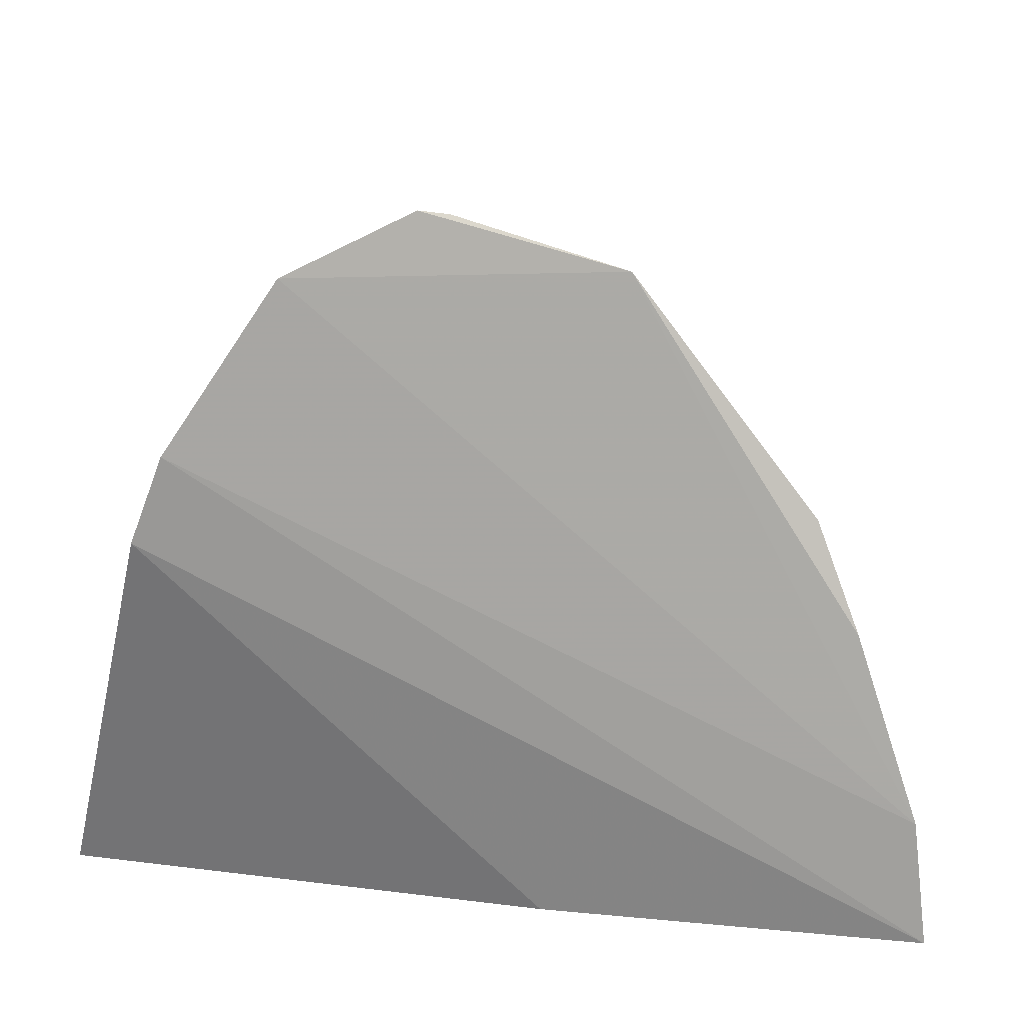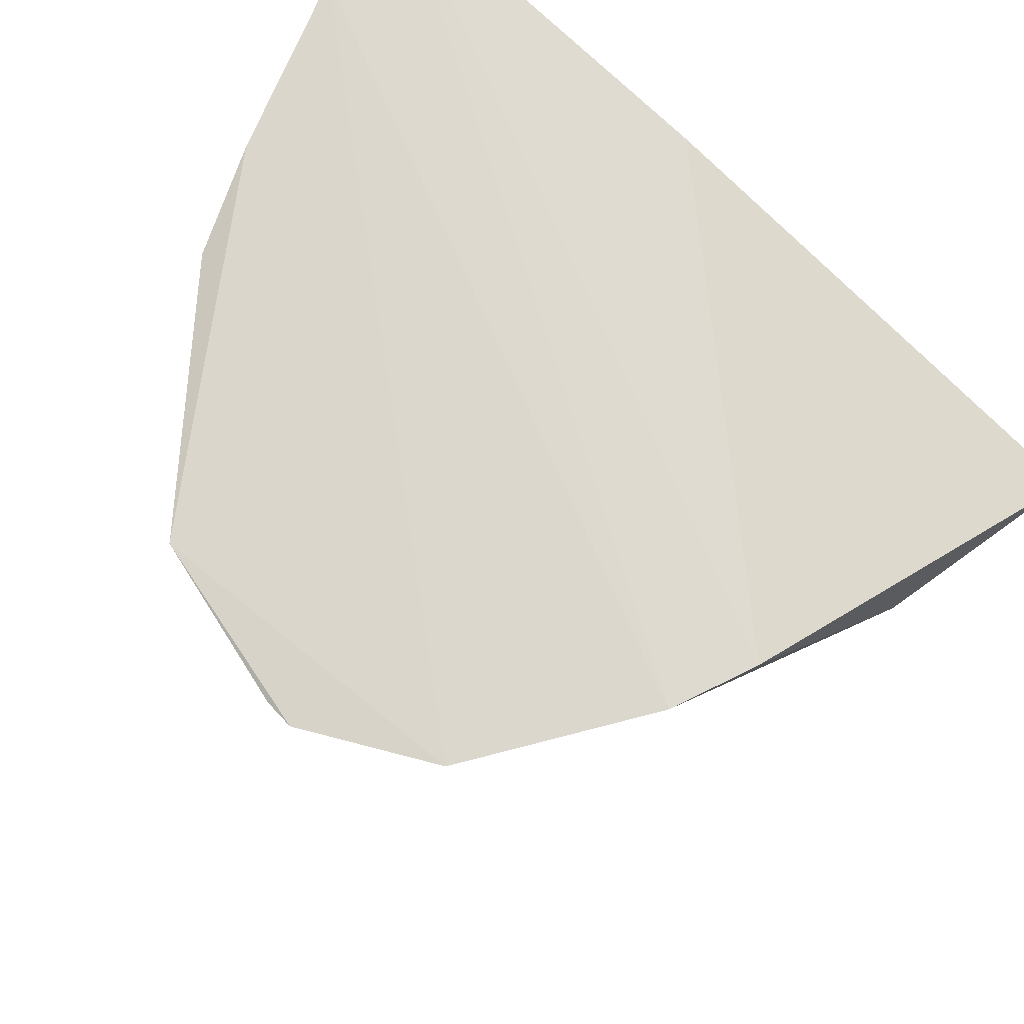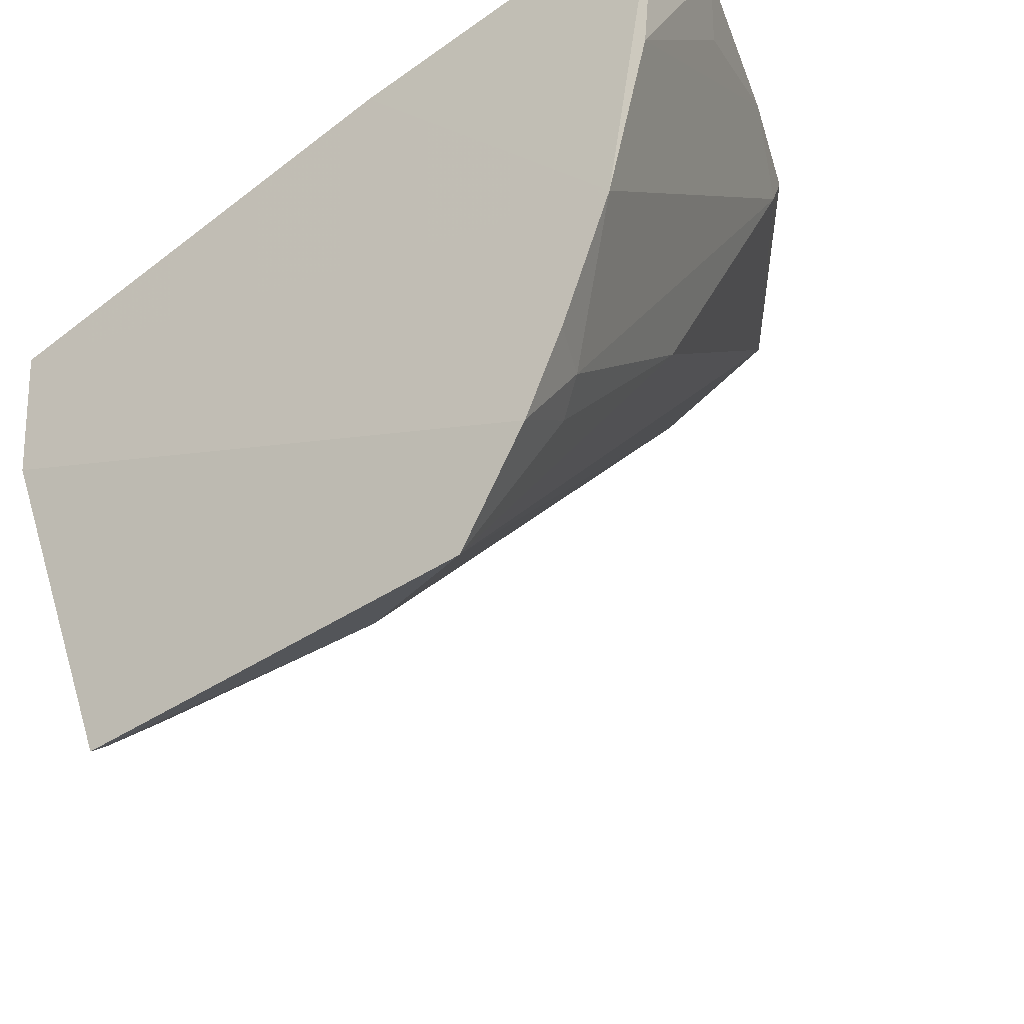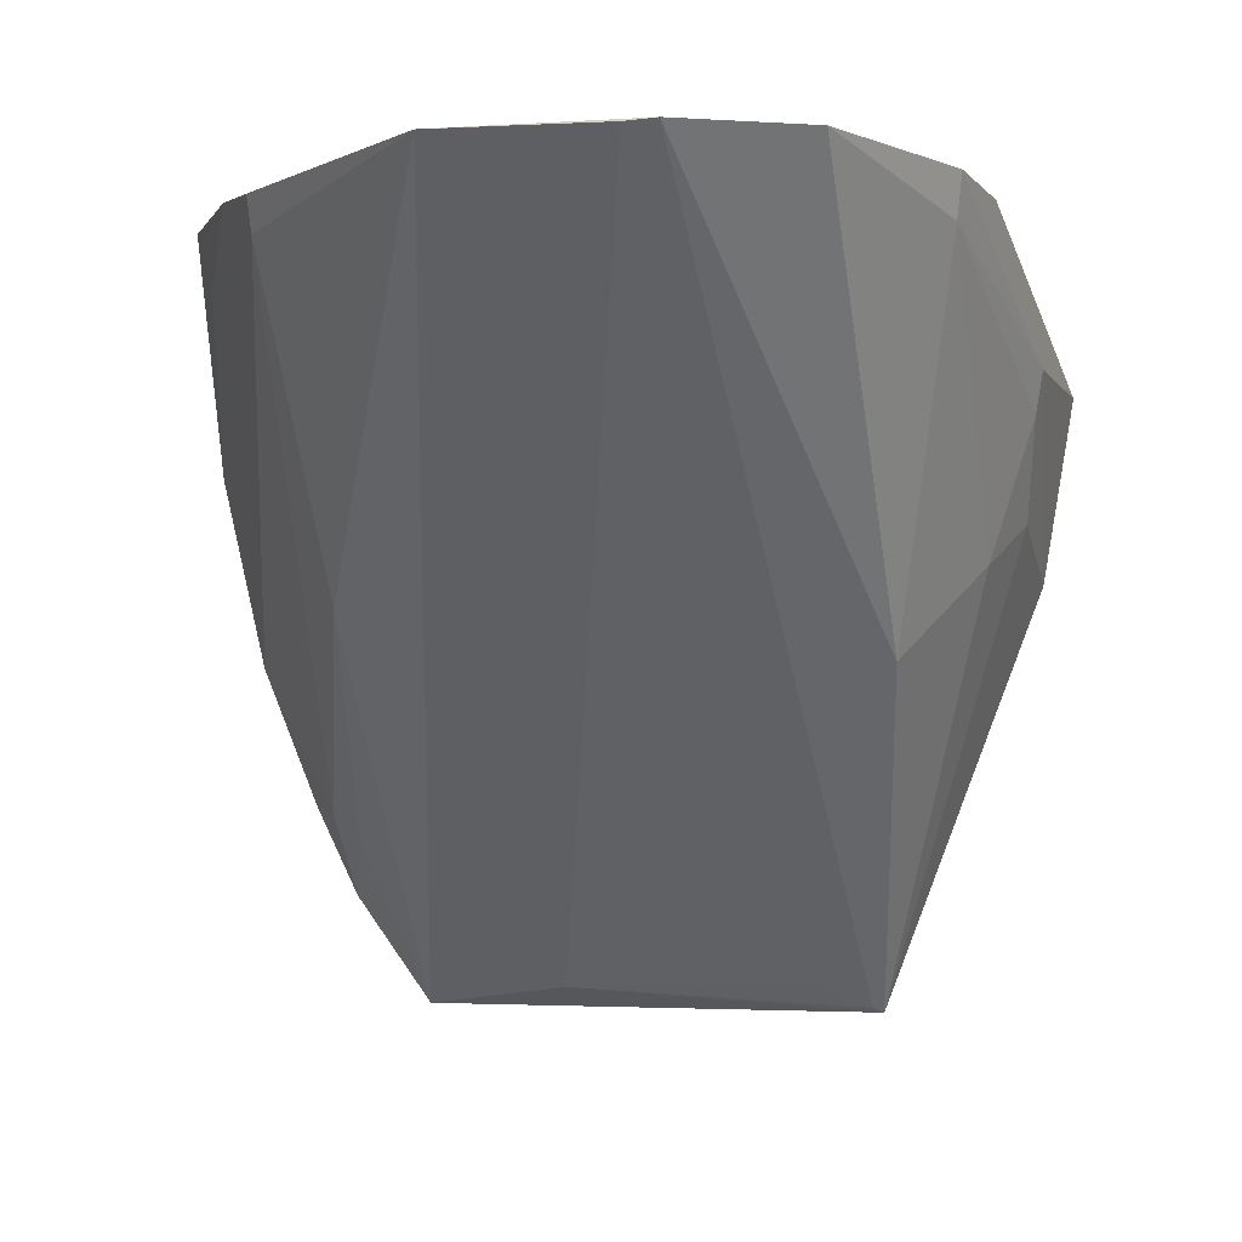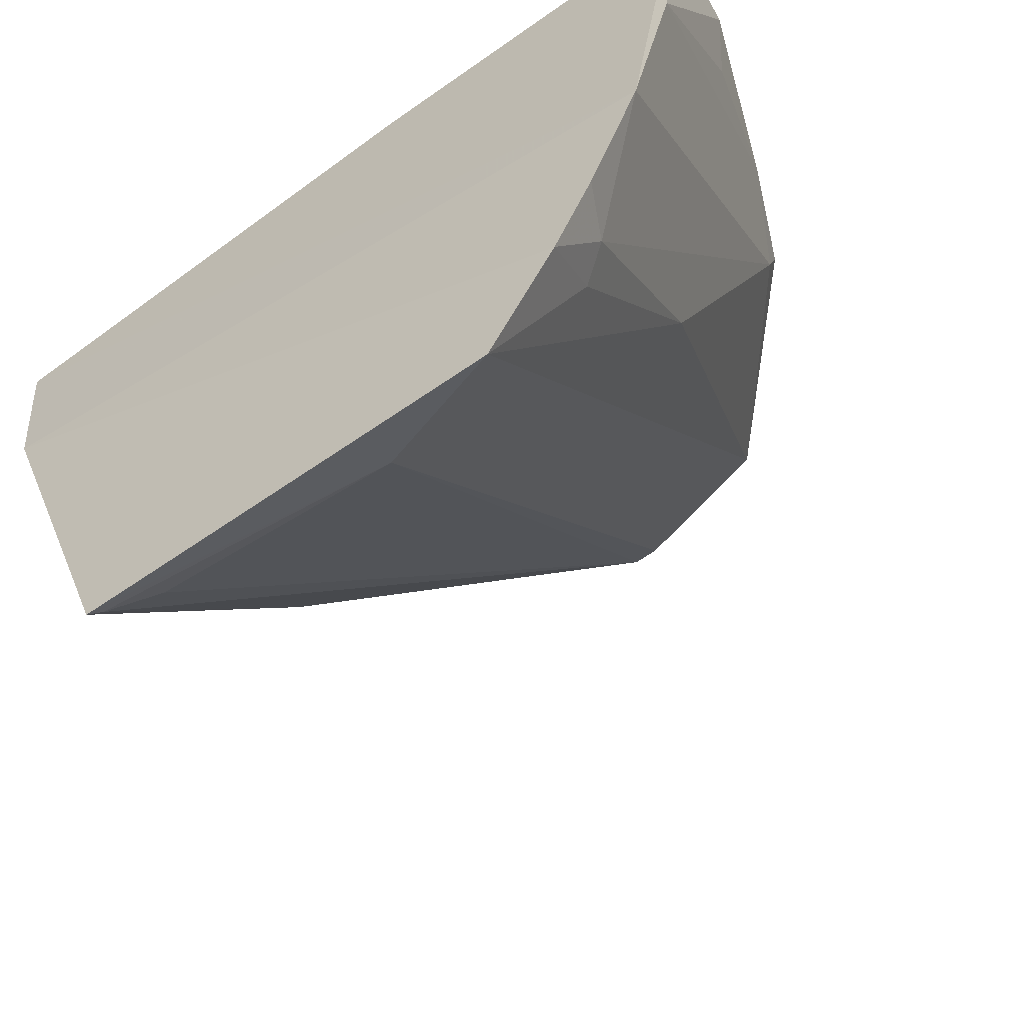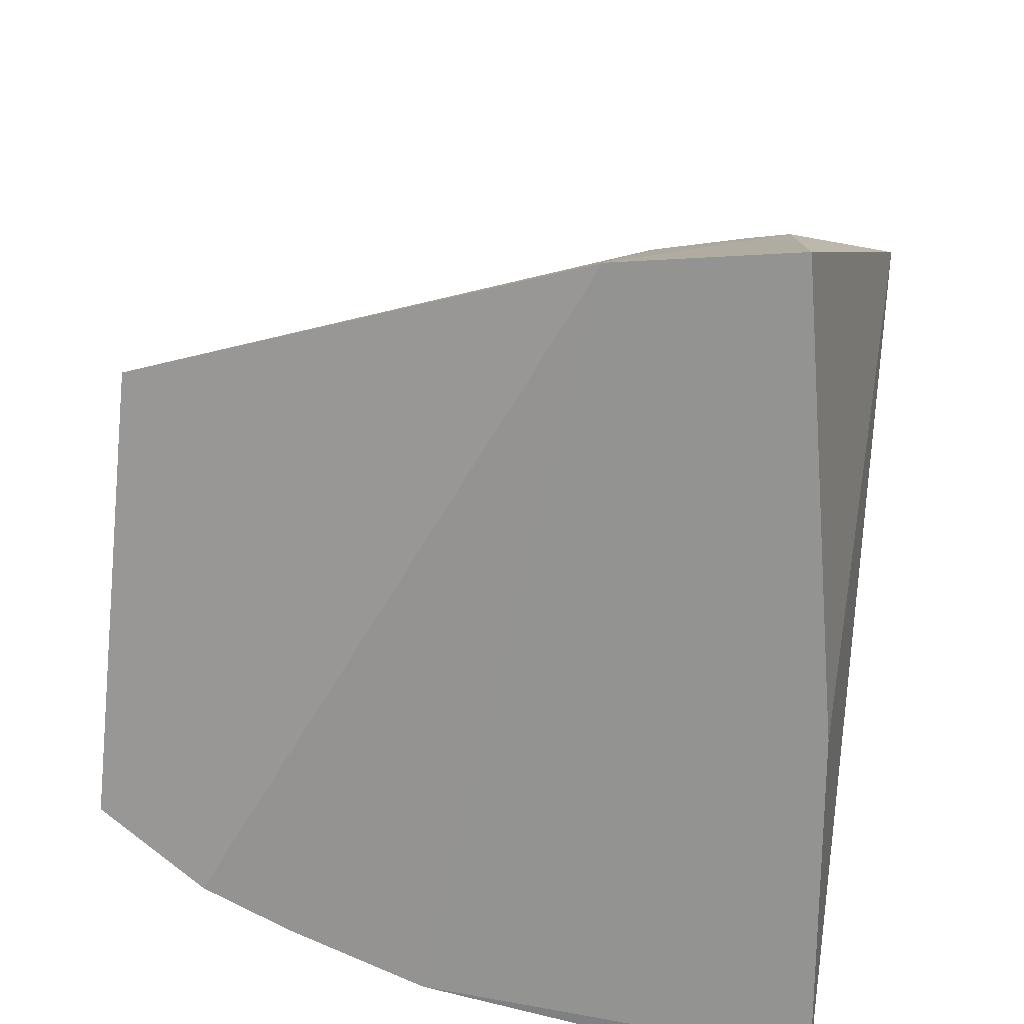
<metadata>
{"format":"obj","ext":"obj","renderer":"f3d","projection":"perspective","resolution":1024,"background":"white","views":[{"elev":11.8,"azim":-174.2,"up":"+Z"},{"elev":74.8,"azim":40.7,"up":"+Y"},{"elev":-39.7,"azim":-143.0,"up":"+Y"},{"elev":-0.1,"azim":2.8,"up":"+Y"},{"elev":-57.2,"azim":-146.3,"up":"+Y"},{"elev":-65.8,"azim":83.4,"up":"+Z"}]}
</metadata>
<code>
v 0.009574 0.004503 0.1337
v 0.04328 -0.02859 0.06777
v 0.04599 -0.01106 0.06863
v -0.03578 0.002431 0.06806
v -0.01465 -0.06823 0.06667
v -0.03066 -0.03646 0.0662
v 0.03611 0.002636 0.1035
v 0.02834 -0.06865 0.06857
v -0.0006293 -0.001698 0.06837
v -0.02175 -0.05811 0.06594
v -0.02528 0.00307 0.107
v 0.03283 0.00392 0.1117
v 0.04133 -0.01005 0.0885
v -0.001386 -0.06602 0.07182
v -0.02904 0.003765 0.09692
v -0.02331 -0.04994 0.07125
v -0.008904 0.004601 0.1287
v 0.02834 -0.03538 0.0956
v 0.03672 -0.02704 0.08749
v 0.02275 -0.06595 0.07174
v 0.006735 0.004265 0.1334
v -0.03458 0.003382 0.07963
v -0.02507 -9.595e-05 0.1057
v -0.02558 -0.04969 0.06604
v -0.02051 -0.05232 0.07318
v 0.0218 0.004794 0.1278
v 0.02727 -0.06811 0.06938
v 0.04058 -0.02337 0.08141
v 0.03247 -7.797e-05 0.1108
v -0.03441 -0.01843 0.0672
v -0.02036 -0.03082 0.09139
v 0.04077 -0.01394 0.08767
v -0.03268 -0.002198 0.08256
f 6 3 2
f 9 6 4
f 9 3 6
f 9 7 3
f 9 4 7
f 10 6 2
f 10 8 5
f 10 2 8
f 12 7 4
f 13 2 3
f 13 3 7
f 13 7 12
f 14 5 8
f 17 15 11
f 19 18 8
f 20 1 14
f 21 14 1
f 21 5 14
f 21 17 5
f 21 1 17
f 22 12 4
f 22 15 17
f 23 11 15
f 23 6 16
f 23 17 11
f 24 16 6
f 24 6 10
f 24 10 16
f 25 16 10
f 25 10 5
f 26 17 1
f 26 22 17
f 26 12 22
f 26 1 18
f 27 18 1
f 27 8 18
f 27 1 20
f 27 20 14
f 27 14 8
f 28 19 8
f 28 8 2
f 29 13 12
f 29 18 19
f 29 26 18
f 29 12 26
f 30 22 4
f 30 4 6
f 30 23 15
f 30 6 23
f 31 25 5
f 31 5 17
f 31 17 23
f 31 23 16
f 31 16 25
f 32 19 28
f 32 29 19
f 32 13 29
f 32 28 2
f 32 2 13
f 33 30 15
f 33 15 22
f 33 22 30

</code>
